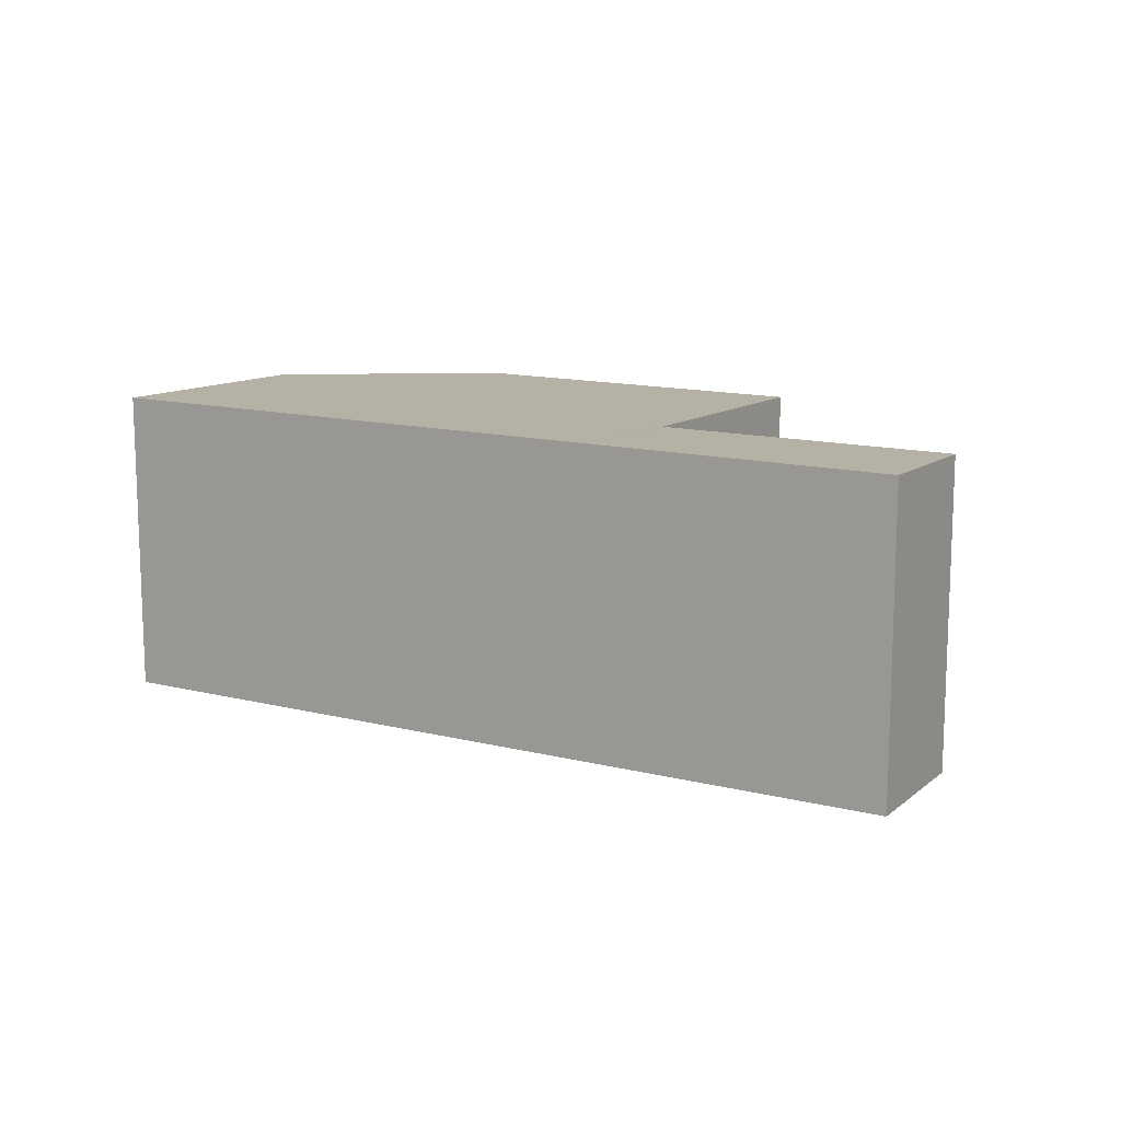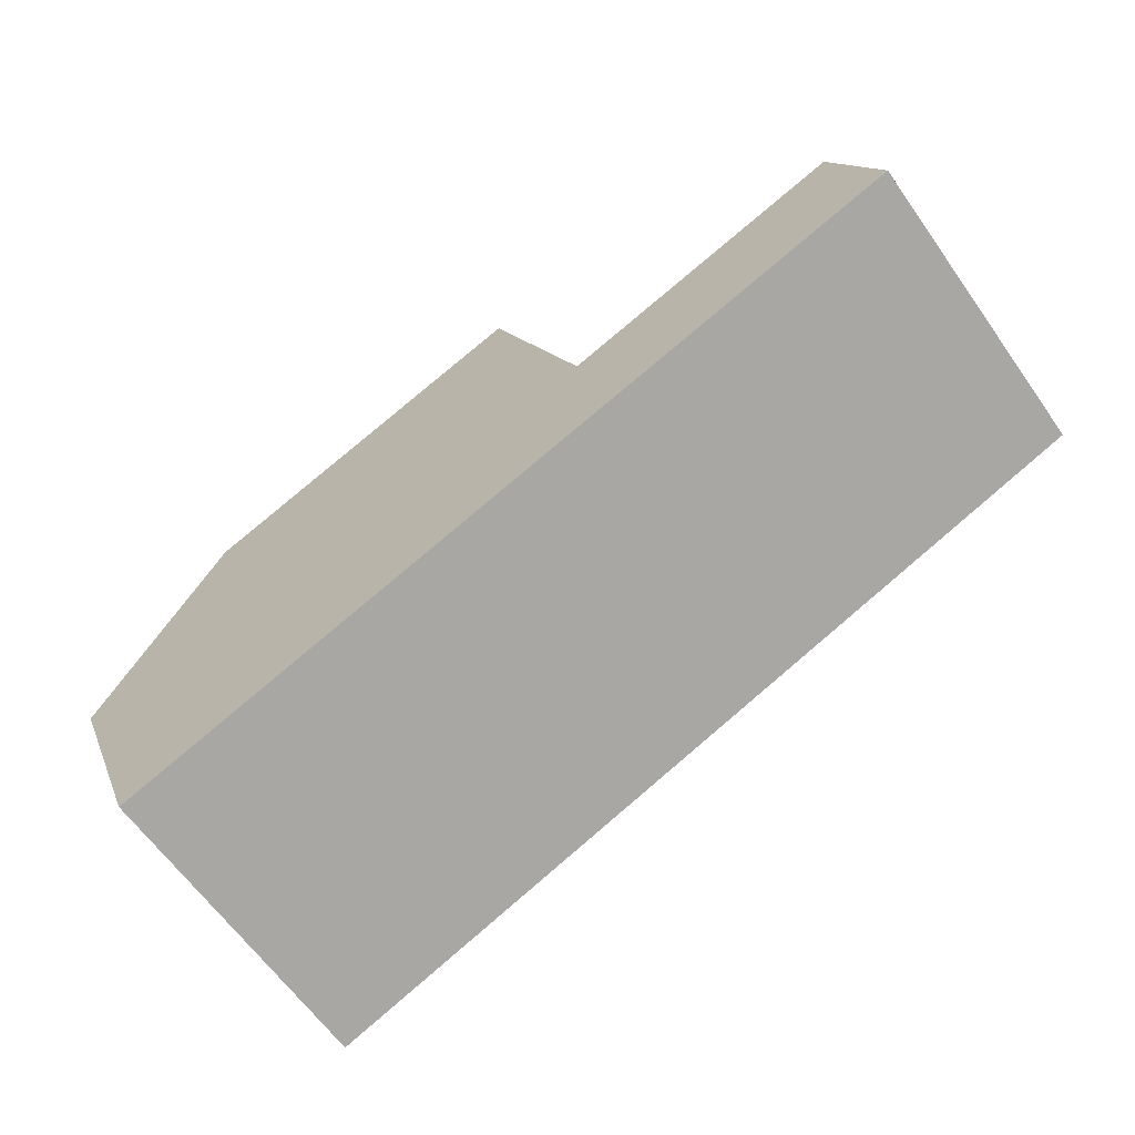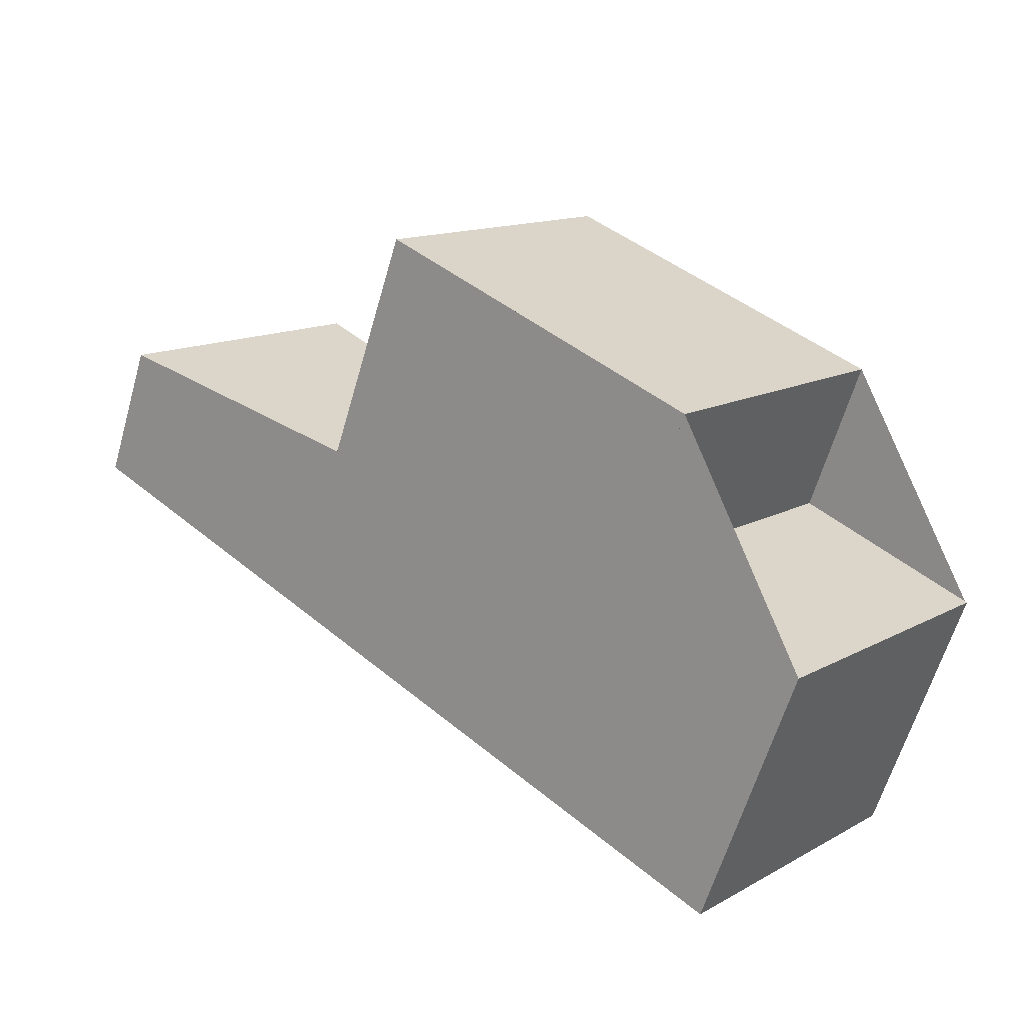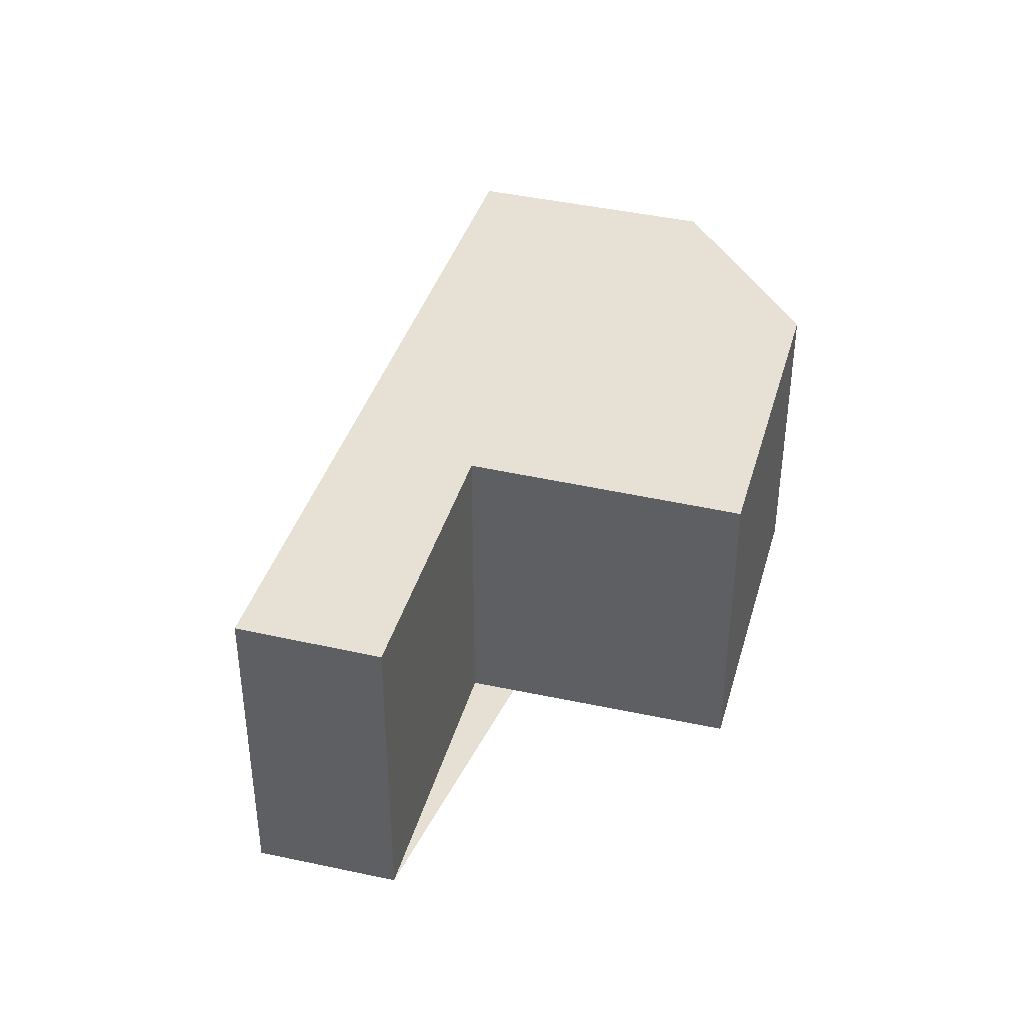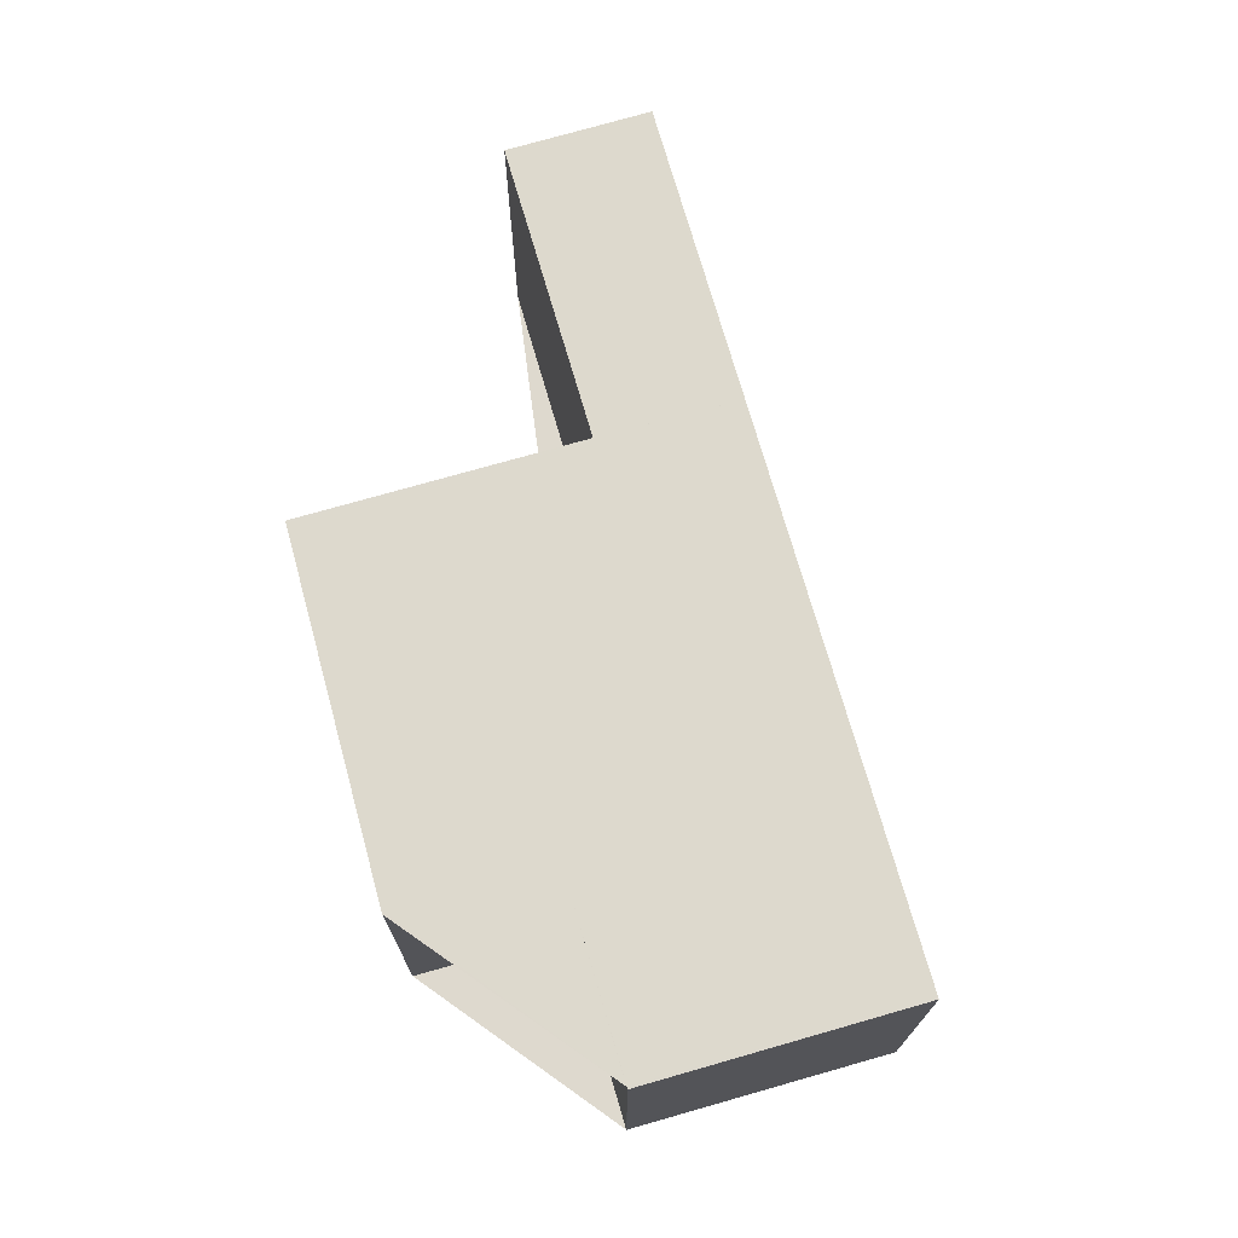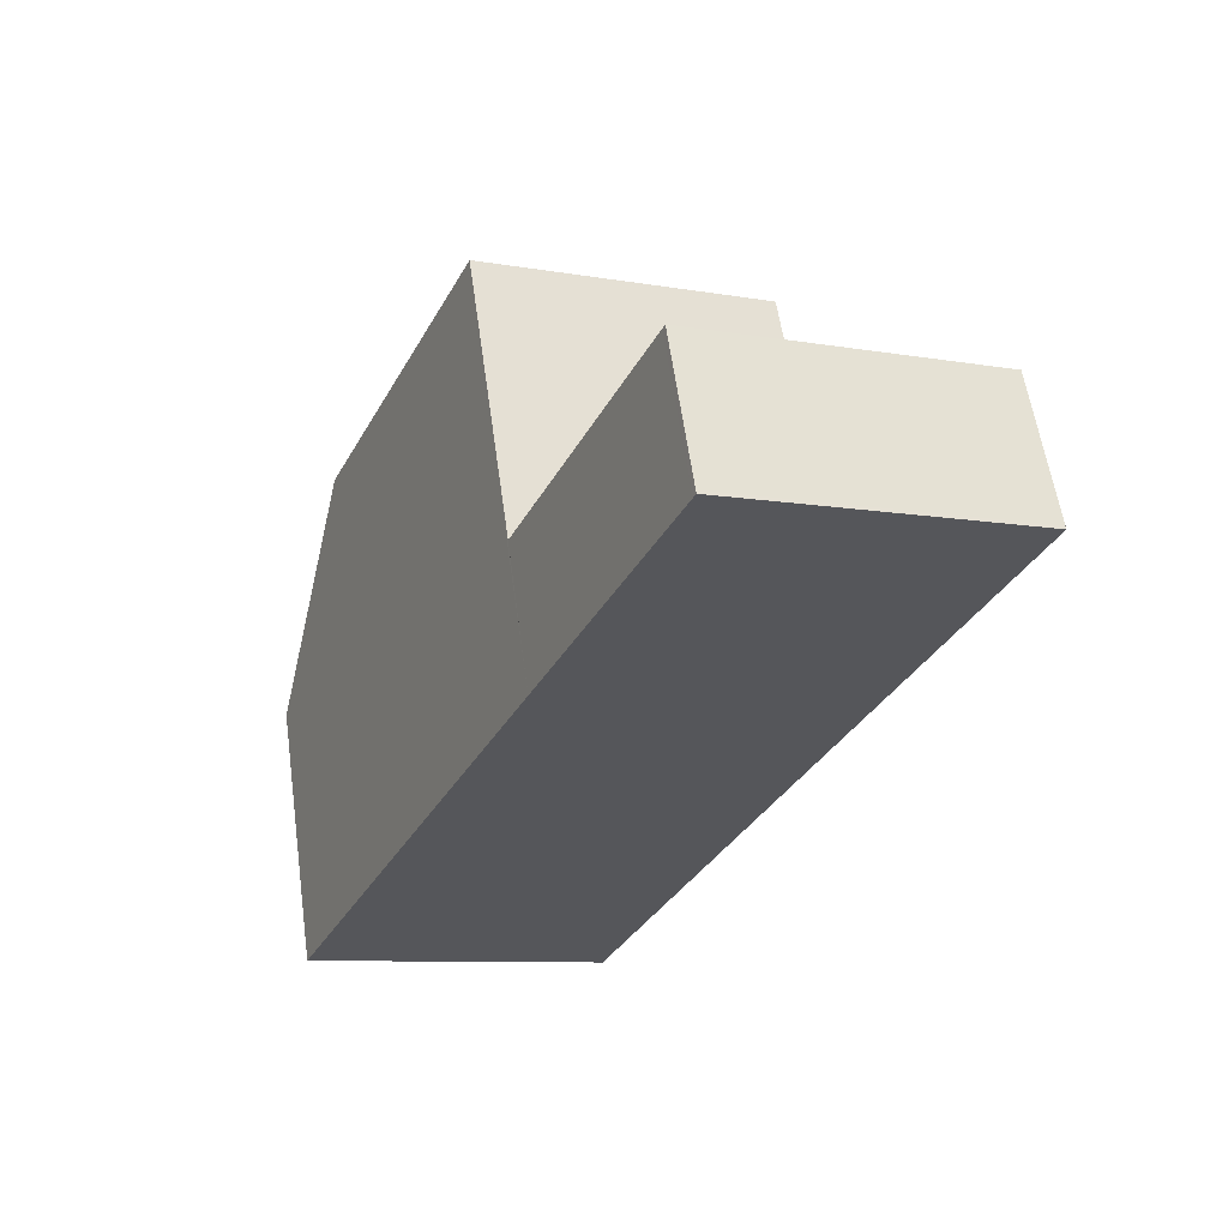
<metadata>
{"format":"obj","ext":"obj","renderer":"f3d","projection":"perspective","resolution":1024,"background":"white","views":[{"elev":12.6,"azim":51.4,"up":"+Z"},{"elev":-63.1,"azim":35.2,"up":"+Y"},{"elev":13.6,"azim":-140.4,"up":"+Y"},{"elev":38.1,"azim":126.4,"up":"+Z"},{"elev":71.6,"azim":-84.6,"up":"+Z"},{"elev":-8.7,"azim":64.5,"up":"+Y"}]}
</metadata>
<code>
v -2462 -1414 2.565
v -2463 -1412 2.523
v -2462 -1412 2.514
v -2462 -1411 2.489
v -2459 -1410 2.475
v -2458 -1412 2.52
v -2456 -1411 2.507
v -2456 -1412 2.53
v -2459 -1410 2.475
v -2462 -1411 2.489
v -2458 -1412 2.519
v -2463 -1413 2.542
v -2458 -1412 2.519
v -2458 -1413 2.543
v -2459 -1410 2.475
v -2456 -1412 2.53
v -2456 -1411 2.507
v -2459 -1410 2.475
v -2459 -1411 2.499
v -2463 -1412 2.523
v -2459 -1411 2.498
v -2462 -1411 2.489
v -2462 -1411 2.489
v -2462 -1412 2.514
v -2461 -1414 2.557
v -2461 -1413 2.534
v -2458 -1413 2.542
v -2459 -1413 2.545
v -2456 -1412 2.529
v -2456 -1412 2.53
v -2463 -1412 2.523
v -2463 -1412 2.523
v -2462 -1414 2.565
v -2463 -1413 2.542
v -2463 -1413 2.542
v -2462 -1414 2.565
v -2462 -1414 0
v -2463 -1413 0
v -2463 -1412 2.523
v -2463 -1412 2.523
v -2463 -1412 4.441e-16
v -2463 -1412 4.441e-16
v -2462 -1411 2.489
v -2462 -1412 2.514
v -2462 -1412 0
v -2462 -1411 0
v -2462 -1411 2.489
v -2462 -1411 2.489
v -2462 -1411 0
v -2462 -1411 0
v -2459 -1410 2.475
v -2459 -1410 2.475
v -2459 -1410 0
v -2459 -1410 -4.441e-16
v -2456 -1411 2.507
v -2458 -1412 2.52
v -2458 -1412 4.441e-16
v -2456 -1411 0
v -2456 -1412 2.529
v -2456 -1411 2.507
v -2456 -1411 0
v -2456 -1412 4.441e-16
v -2456 -1412 2.53
v -2456 -1412 2.53
v -2456 -1412 0
v -2456 -1412 0
v -2459 -1411 2.498
v -2459 -1410 2.475
v -2459 -1410 -4.441e-16
v -2459 -1411 0
v -2462 -1411 2.489
v -2462 -1411 2.489
v -2462 -1411 0
v -2462 -1411 0
v -2458 -1412 2.52
v -2458 -1412 2.519
v -2458 -1412 0
v -2458 -1412 4.441e-16
v -2463 -1412 2.523
v -2463 -1413 2.542
v -2463 -1413 0
v -2463 -1412 0
v -2459 -1413 2.545
v -2458 -1413 2.543
v -2458 -1413 -4.441e-16
v -2459 -1413 0
v -2458 -1413 2.543
v -2456 -1412 2.53
v -2456 -1412 0
v -2458 -1413 -4.441e-16
v -2456 -1411 2.507
v -2456 -1411 2.507
v -2456 -1411 0
v -2456 -1411 0
v -2459 -1410 2.475
v -2459 -1410 2.475
v -2459 -1410 0
v -2459 -1410 0
v -2463 -1412 2.523
v -2463 -1412 2.523
v -2463 -1412 0
v -2463 -1412 4.441e-16
v -2458 -1412 2.519
v -2459 -1411 2.498
v -2459 -1411 0
v -2458 -1412 0
v -2459 -1410 2.475
v -2462 -1411 2.489
v -2462 -1411 0
v -2459 -1410 0
v -2462 -1414 2.565
v -2461 -1414 2.557
v -2461 -1414 0
v -2462 -1414 0
v -2461 -1414 2.557
v -2459 -1413 2.545
v -2459 -1413 0
v -2461 -1414 0
v -2456 -1412 2.53
v -2456 -1412 2.529
v -2456 -1412 4.441e-16
v -2456 -1412 0
v -2462 -1412 2.514
v -2463 -1412 2.523
v -2463 -1412 4.441e-16
v -2462 -1412 0
v -2462 -1414 2.565
v -2462 -1414 2.565
v -2462 -1414 0
v -2462 -1414 0
v -2462 -1414 0
v -2463 -1412 0
v -2462 -1412 0
v -2462 -1411 0
v -2459 -1410 0
v -2458 -1412 0
v -2456 -1411 0
v -2456 -1412 0
f 23 18 15 22
f 22 15 19 24
f 28 25 26 13 27
f 30 17 7 29
f 19 15 9 21
f 27 13 11 6 17 30
f 18 5 9 15
f 24 19 13 26
f 21 11 13 19
f 22 10 4 23
f 32 3 10 22 24 31
f 34 26 25 33
f 31 24 26 34
f 27 14 28
f 29 8 16 30
f 30 16 14 27
f 31 20 2 32
f 33 1 12 34
f 34 12 20 31
f 36 37 38 35
f 40 41 42 39
f 44 45 46 43
f 48 49 50 47
f 52 53 54 51
f 56 57 58 55
f 60 61 62 59
f 64 65 66 63
f 68 69 70 67
f 72 73 74 71
f 76 77 78 75
f 80 81 82 79
f 84 85 86 83
f 88 89 90 87
f 92 93 94 91
f 96 97 98 95
f 100 101 102 99
f 104 105 106 103
f 108 109 110 107
f 112 113 114 111
f 116 117 118 115
f 120 121 122 119
f 124 125 126 123
f 128 129 130 127
f 132 133 134 135 136 137 138 131

</code>
